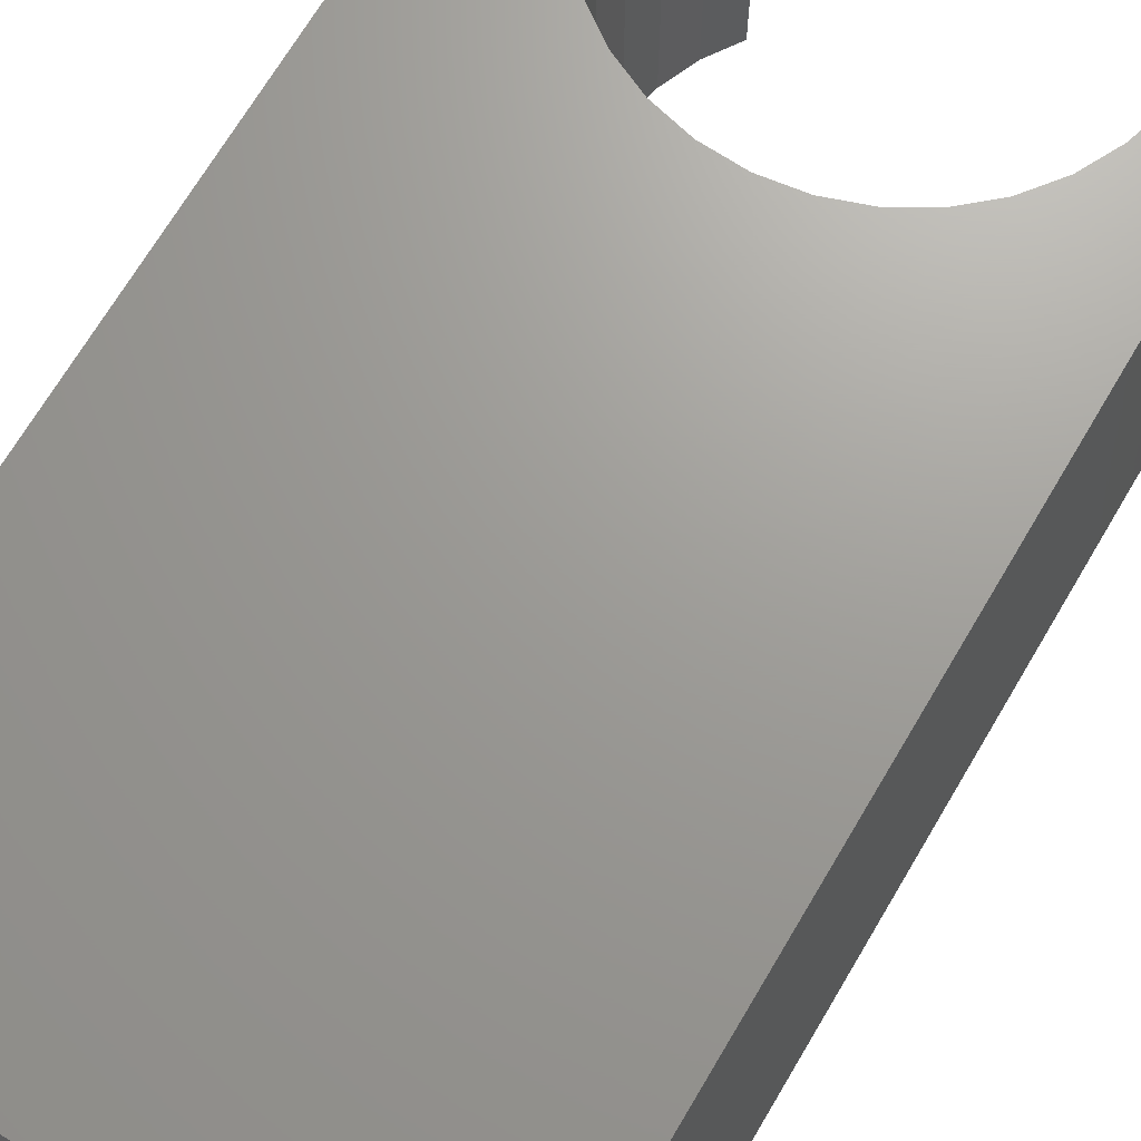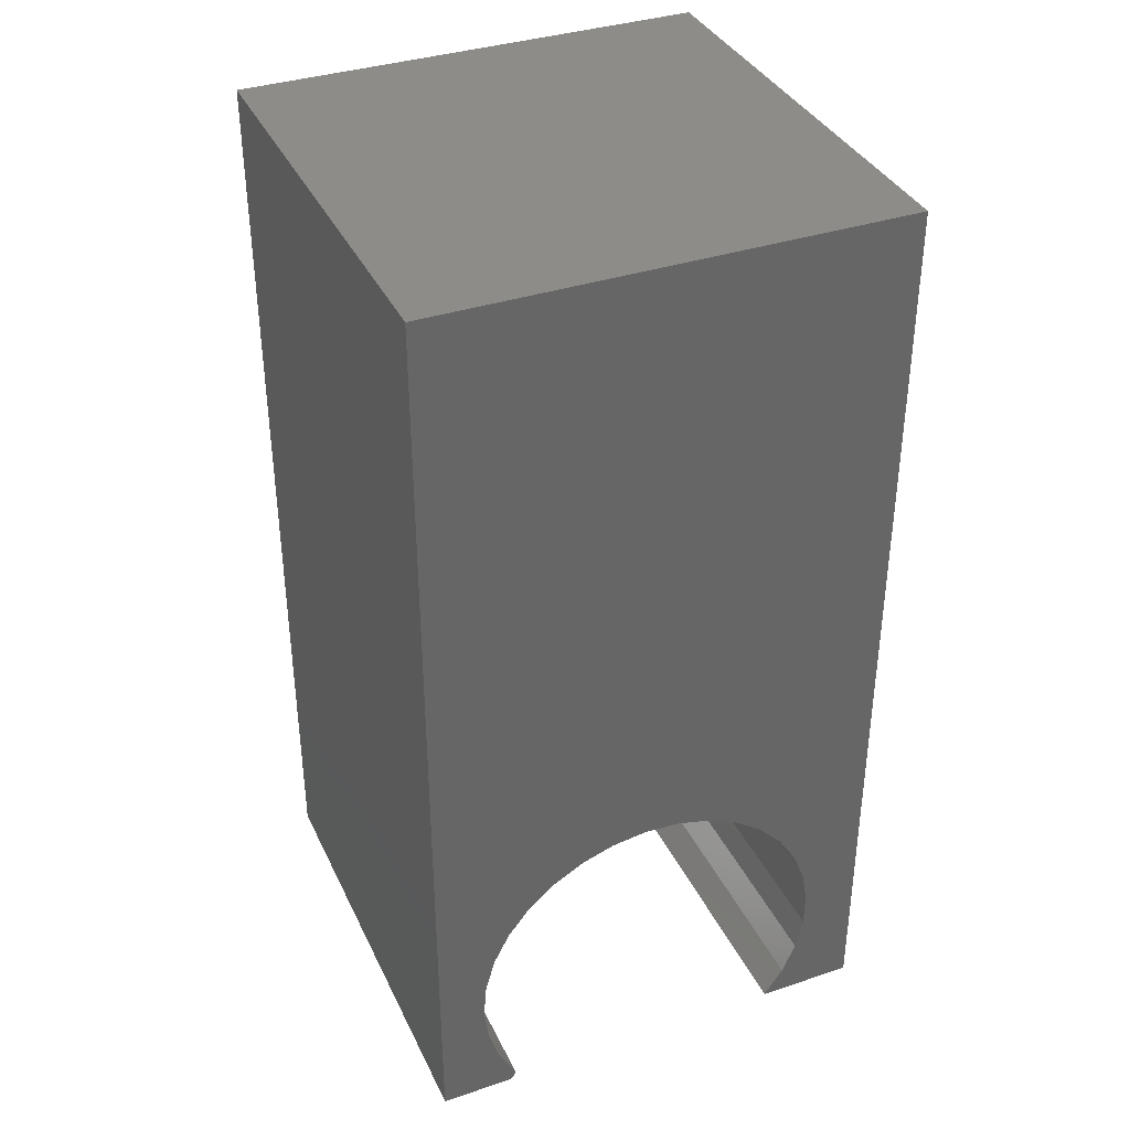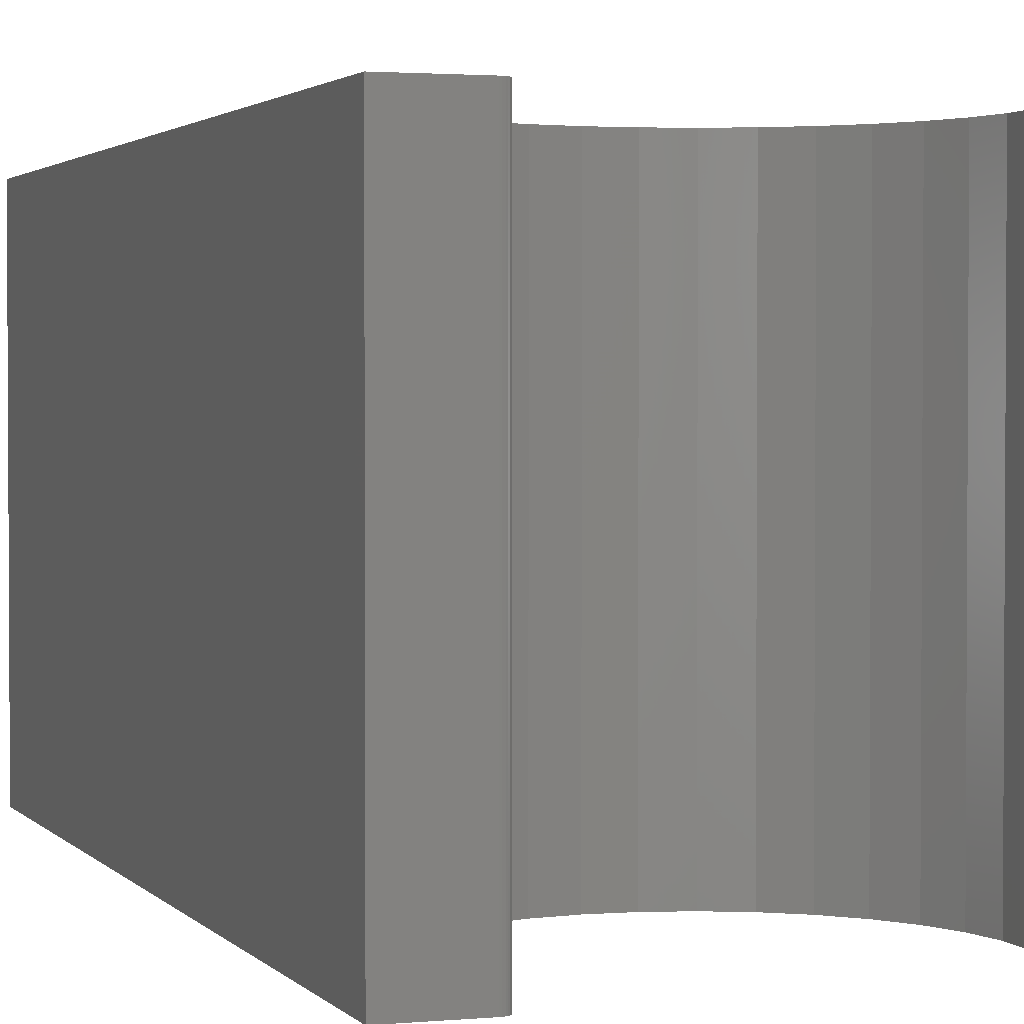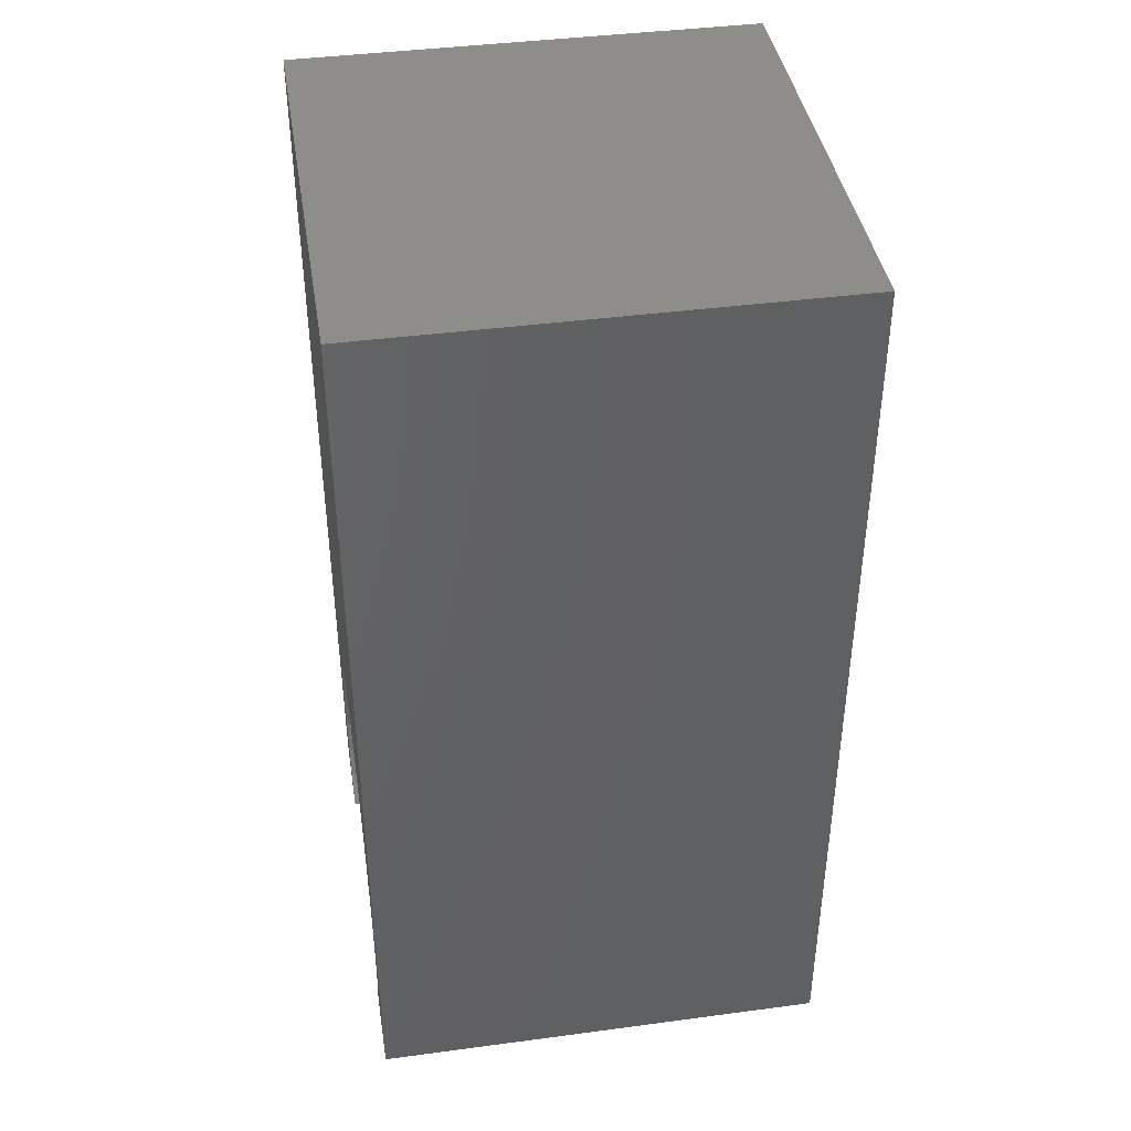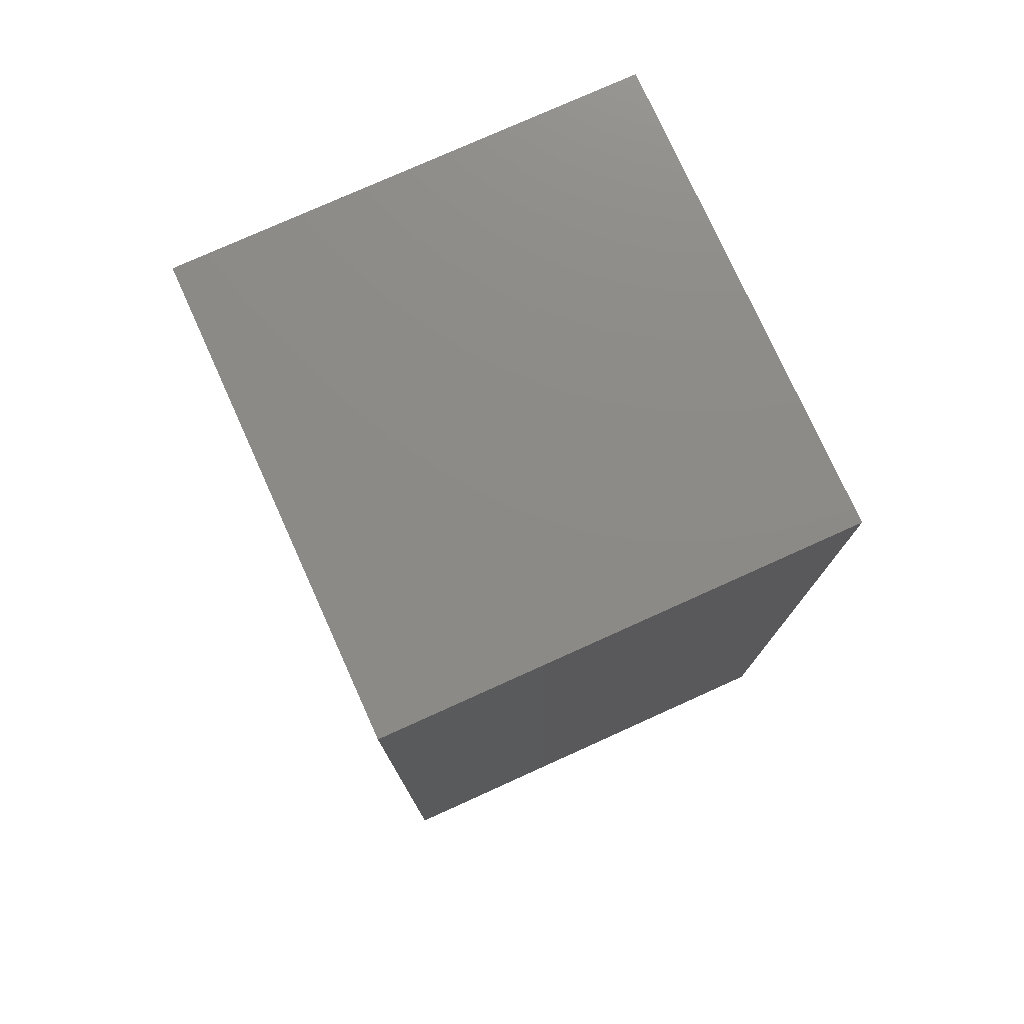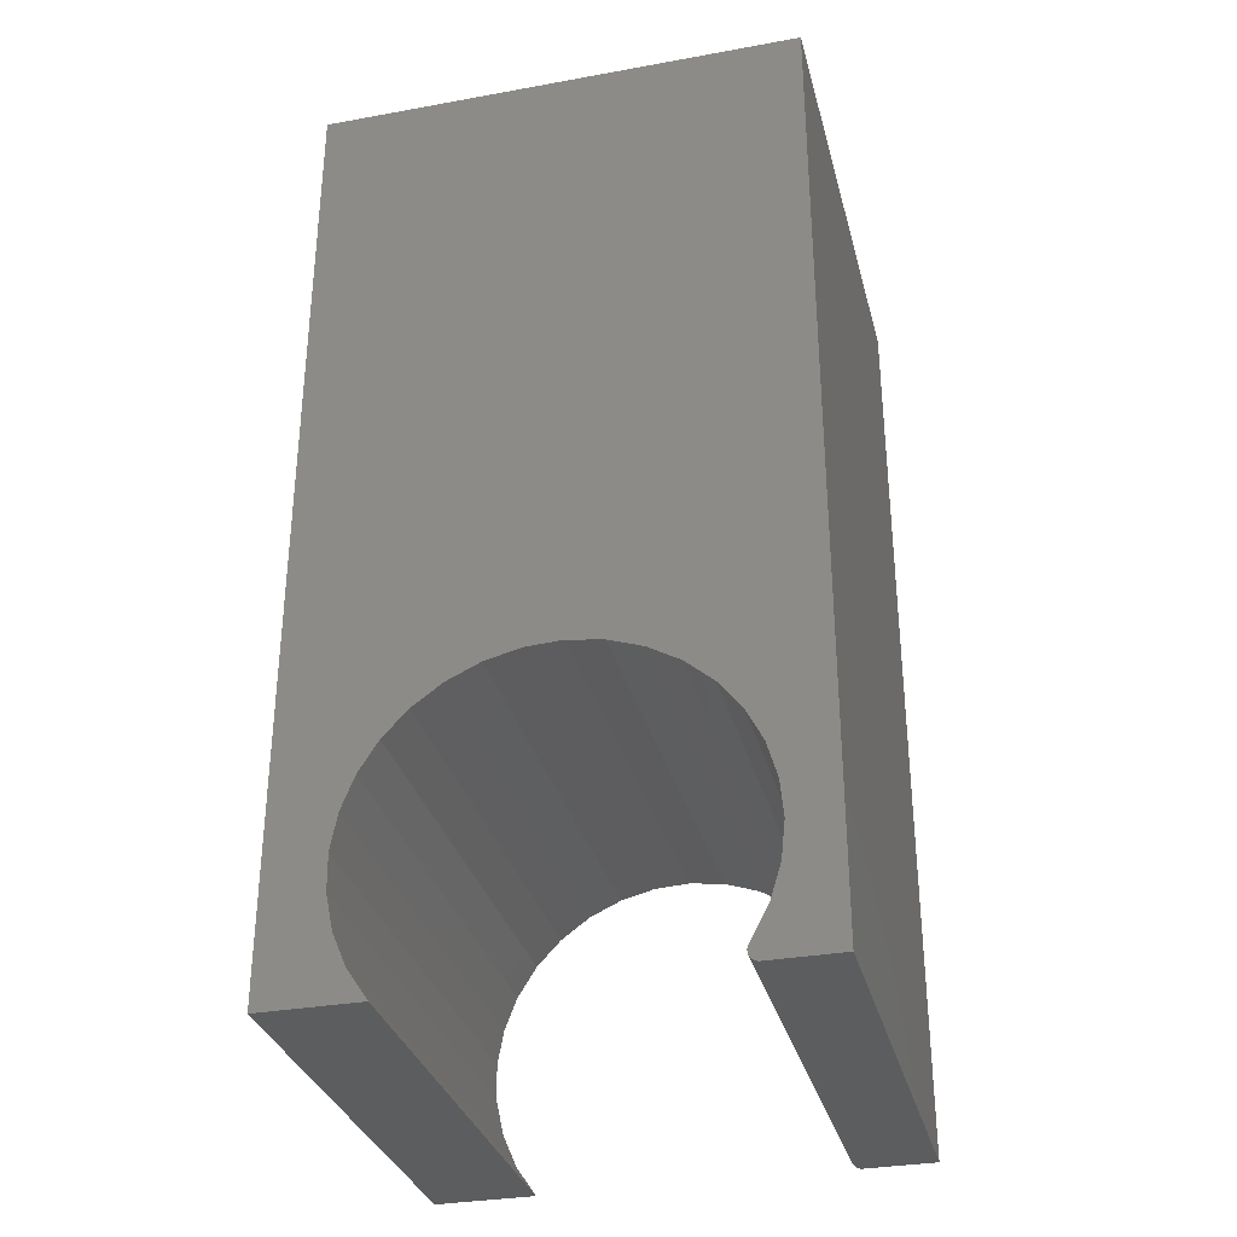
<metadata>
{"format":"stl","ext":"stl","renderer":"f3d","projection":"perspective","resolution":1024,"background":"white","views":[{"elev":69.0,"azim":-149.5,"up":"+Z"},{"elev":36.8,"azim":-23.2,"up":"+Y"},{"elev":2.1,"azim":-18.9,"up":"+Z"},{"elev":41.1,"azim":-99.2,"up":"+Y"},{"elev":76.8,"azim":-114.3,"up":"+Y"},{"elev":-32.3,"azim":-165.8,"up":"+Y"}]}
</metadata>
<code>
# stl→obj: 78 verts, 152 faces
v -0.2638 -0.75 0.75
v -0.2608 -0.7497 0.75
v -0.2579 -0.7488 0.75
v 0.3829 -0.75 0.75
v 0.3829 0.75 0.75
v 0.2913 -0.5383 0.75
v 0.2904 -0.5951 0.75
v 0.2787 -0.6506 0.75
v 0.2566 -0.7029 0.75
v 0.225 -0.75 0.75
v -0.375 -0.75 0.75
v -0.2552 -0.7474 0.75
v -0.2528 -0.7454 0.75
v -0.2509 -0.7431 0.75
v -0.2494 -0.7404 0.75
v -0.2485 -0.7375 0.75
v -0.2482 -0.7344 0.75
v -0.2485 -0.7314 0.75
v -0.2494 -0.7284 0.75
v -0.2508 -0.7257 0.75
v -0.2775 -0.6756 0.75
v -0.2941 -0.6214 0.75
v -0.3001 -0.5649 0.75
v -0.2952 -0.5084 0.75
v -0.375 0.75 0.75
v -0.2796 -0.4538 0.75
v -0.2539 -0.4032 0.75
v -0.219 -0.3585 0.75
v -0.1762 -0.3212 0.75
v -0.1271 -0.2928 0.75
v -0.07347 -0.2742 0.75
v -0.01728 -0.2662 0.75
v 0.0394 -0.2691 0.75
v 0.09449 -0.2828 0.75
v 0.146 -0.3067 0.75
v 0.1919 -0.34 0.75
v 0.2307 -0.3814 0.75
v 0.2609 -0.4295 0.75
v 0.2813 -0.4824 0.75
v -0.2579 -0.7488 0
v -0.2608 -0.7497 0
v -0.2638 -0.75 0
v 0.3829 -0.75 0
v 0.225 -0.75 0
v 0.2566 -0.7029 0
v 0.2787 -0.6506 0
v 0.2904 -0.5951 0
v 0.2913 -0.5383 0
v 0.3829 0.75 0
v -0.375 -0.75 0
v -0.2952 -0.5084 0
v -0.3001 -0.5649 0
v -0.2941 -0.6214 0
v -0.2775 -0.6756 0
v -0.2508 -0.7257 0
v -0.2494 -0.7284 0
v -0.2485 -0.7314 0
v -0.2482 -0.7344 0
v -0.2485 -0.7375 0
v -0.2494 -0.7404 0
v -0.2509 -0.7431 0
v -0.2528 -0.7454 0
v -0.2552 -0.7474 0
v -0.375 0.75 0
v -0.01728 -0.2662 0
v -0.07347 -0.2742 0
v -0.1271 -0.2928 0
v -0.1762 -0.3212 0
v -0.219 -0.3585 0
v -0.2539 -0.4032 0
v -0.2796 -0.4538 0
v 0.2813 -0.4824 0
v 0.2609 -0.4295 0
v 0.2307 -0.3814 0
v 0.1919 -0.34 0
v 0.146 -0.3067 0
v 0.09449 -0.2828 0
v 0.0394 -0.2691 0
f 1 2 3
f 4 5 6
f 4 6 7
f 4 7 8
f 4 8 9
f 4 9 10
f 11 1 3
f 11 3 12
f 11 12 13
f 11 13 14
f 11 14 15
f 11 15 16
f 11 16 17
f 11 17 18
f 11 18 19
f 11 19 20
f 11 20 21
f 11 21 22
f 11 22 23
f 11 23 24
f 25 11 24
f 25 24 26
f 25 26 27
f 25 27 28
f 25 28 29
f 25 29 30
f 25 30 31
f 25 31 32
f 25 32 5
f 5 32 33
f 5 33 34
f 5 34 35
f 5 35 36
f 5 36 37
f 5 37 38
f 5 38 39
f 5 39 6
f 40 41 42
f 43 44 45
f 43 45 46
f 43 46 47
f 43 47 48
f 43 48 49
f 50 51 52
f 50 52 53
f 50 53 54
f 50 54 55
f 50 55 56
f 50 56 57
f 50 57 58
f 50 58 59
f 50 59 60
f 50 60 61
f 50 61 62
f 50 62 63
f 50 63 40
f 50 40 42
f 64 49 65
f 64 65 66
f 64 66 67
f 64 67 68
f 64 68 69
f 64 69 70
f 64 70 71
f 64 71 51
f 64 51 50
f 49 48 72
f 49 72 73
f 49 73 74
f 49 74 75
f 49 75 76
f 49 76 77
f 49 77 78
f 49 78 65
f 65 31 66
f 66 31 30
f 66 30 67
f 67 30 29
f 67 29 68
f 68 29 28
f 68 28 69
f 69 28 27
f 69 27 70
f 70 27 26
f 70 26 71
f 71 26 24
f 71 24 51
f 51 24 23
f 51 23 52
f 52 23 22
f 52 22 53
f 53 22 21
f 53 21 54
f 54 21 20
f 54 20 55
f 31 65 32
f 32 65 78
f 32 78 33
f 33 78 77
f 33 77 34
f 34 77 76
f 34 76 35
f 35 76 75
f 35 75 36
f 36 75 74
f 36 74 37
f 37 74 73
f 37 73 38
f 38 73 72
f 38 72 39
f 39 72 48
f 39 48 6
f 6 48 47
f 6 47 7
f 7 47 46
f 7 46 8
f 8 46 45
f 8 45 9
f 9 45 44
f 9 44 10
f 11 50 1
f 1 50 42
f 55 20 56
f 56 20 19
f 56 19 57
f 57 19 18
f 57 18 58
f 58 18 17
f 58 17 59
f 59 17 16
f 59 16 60
f 60 16 15
f 60 15 61
f 61 15 14
f 61 14 62
f 62 14 13
f 62 13 63
f 63 13 12
f 63 12 40
f 40 12 3
f 40 3 41
f 41 3 2
f 41 2 42
f 42 2 1
f 25 64 11
f 11 64 50
f 5 49 25
f 25 49 64
f 4 43 5
f 5 43 49
f 10 44 4
f 4 44 43

</code>
